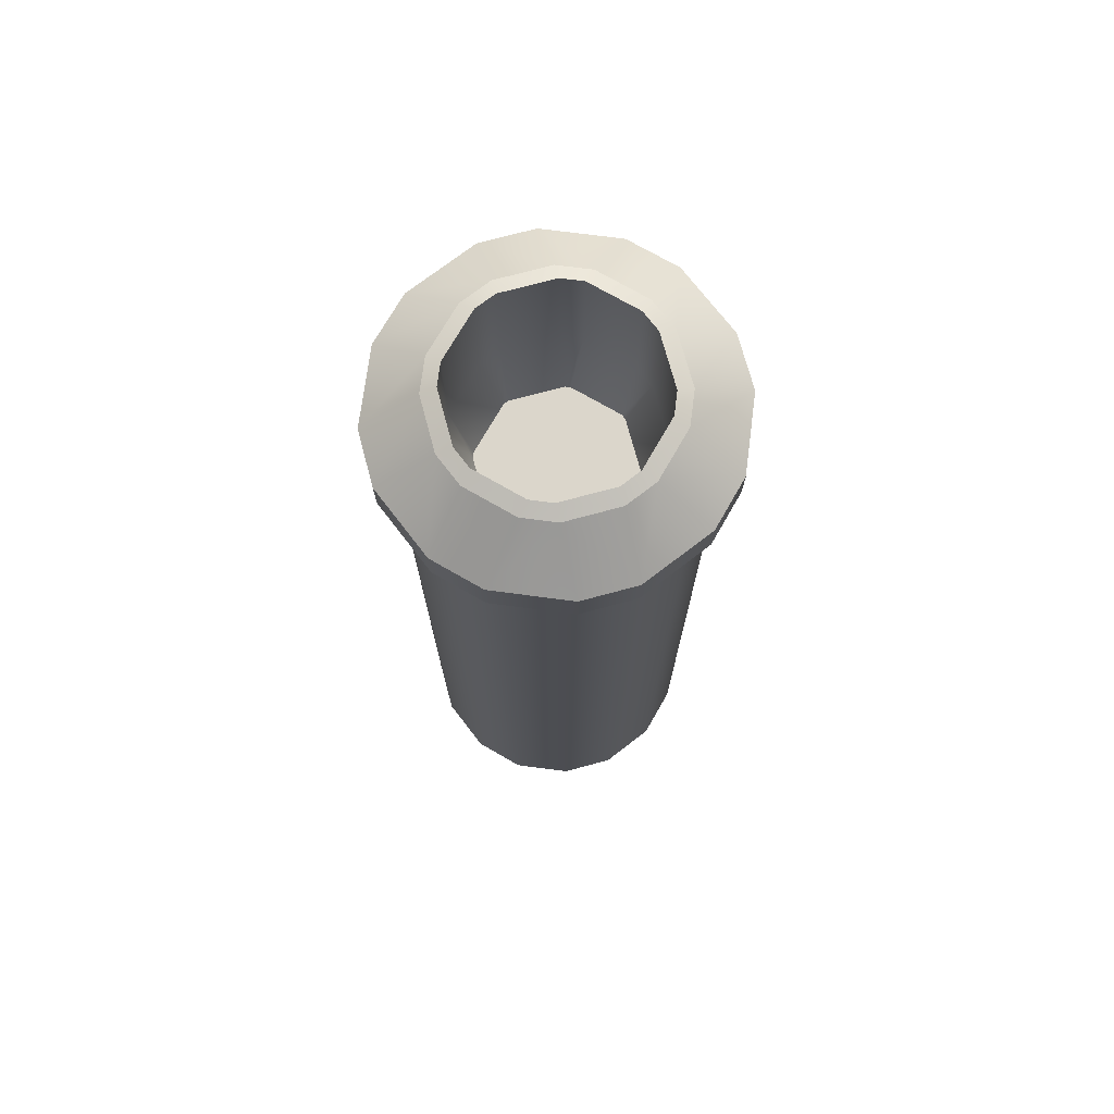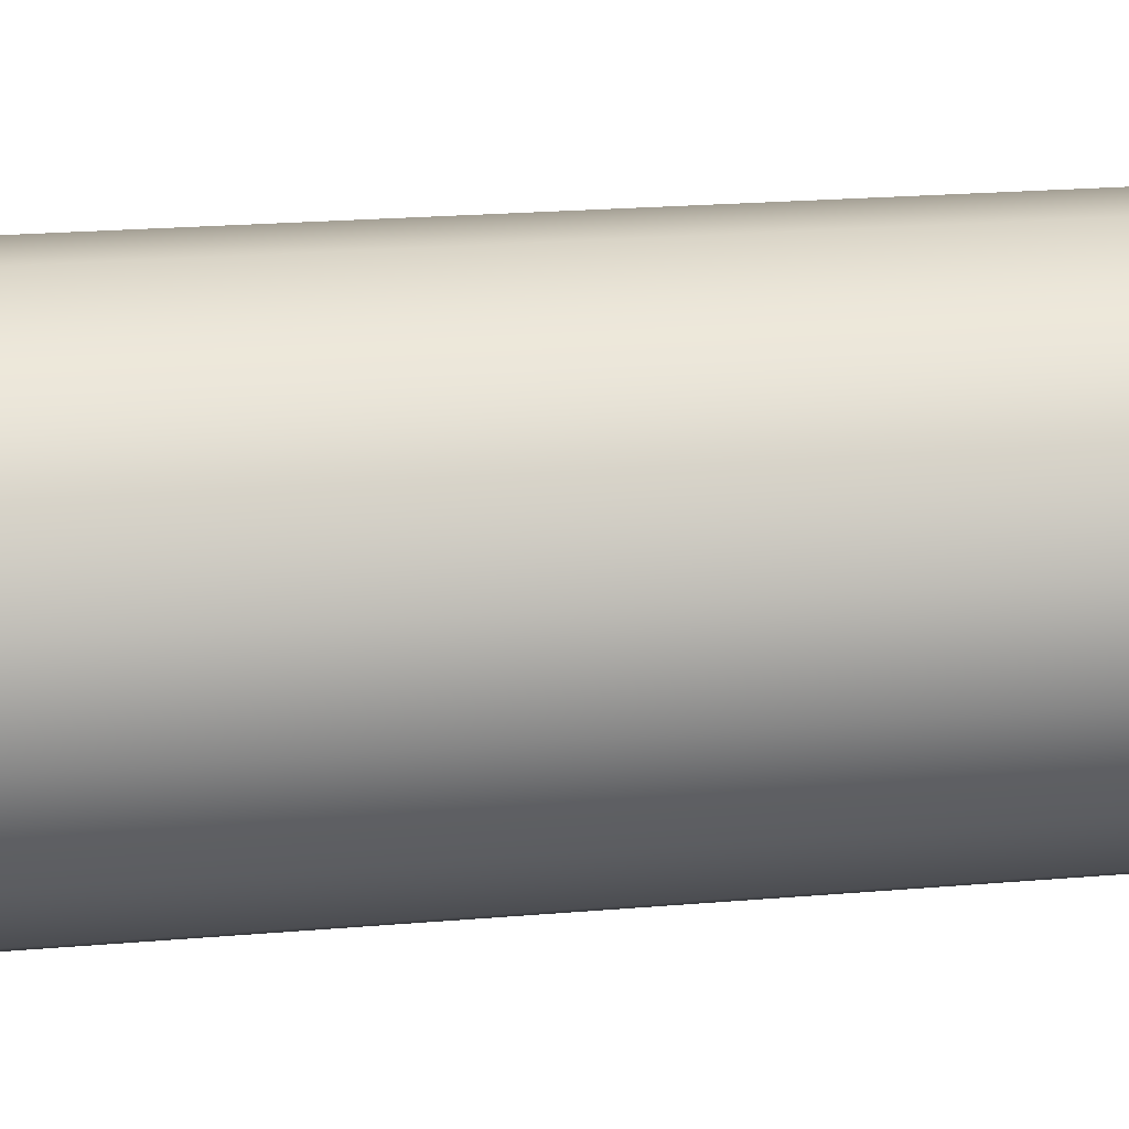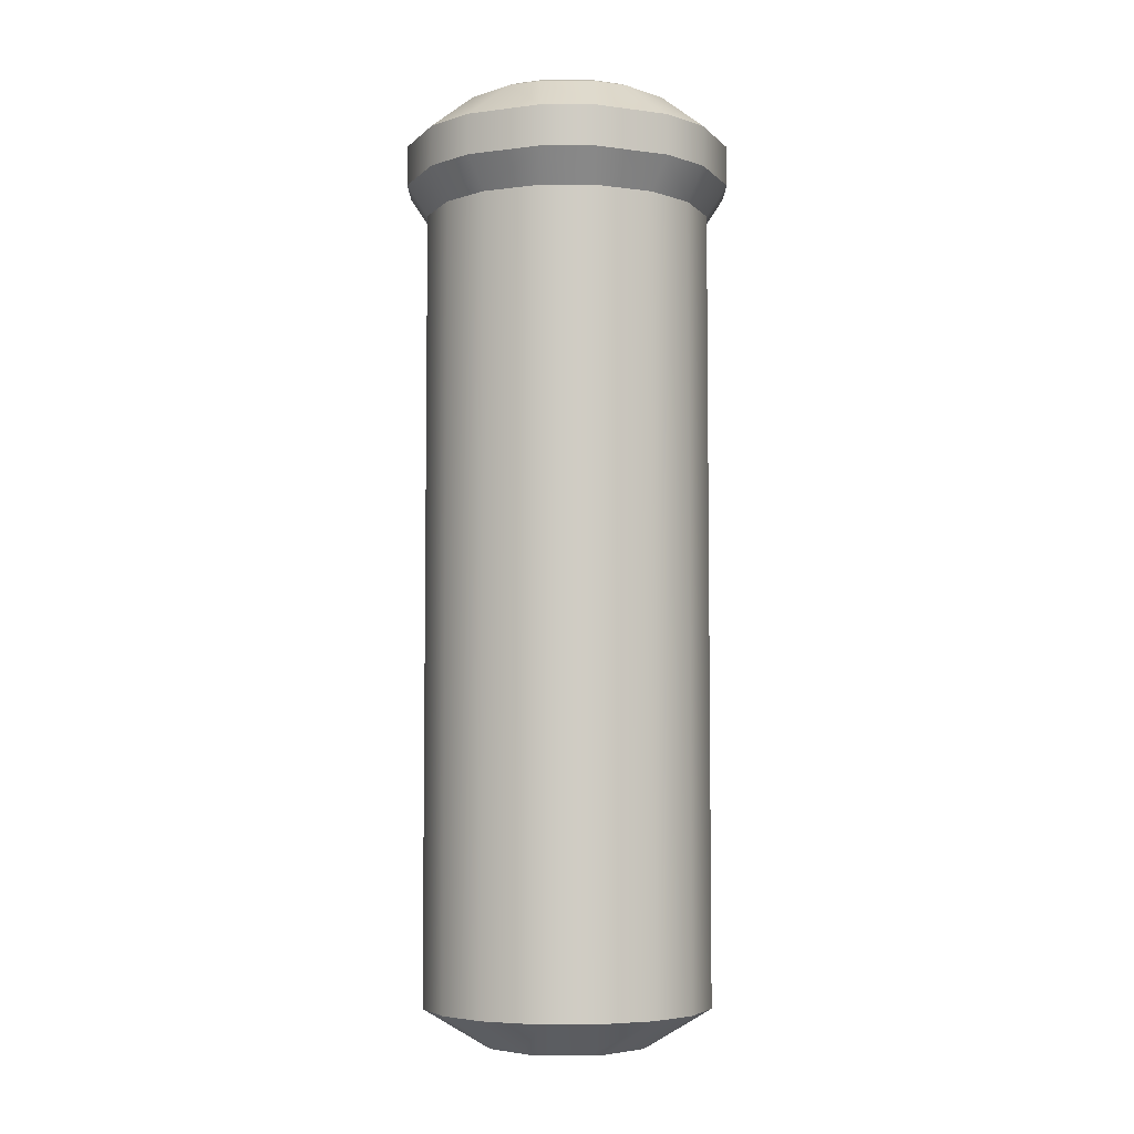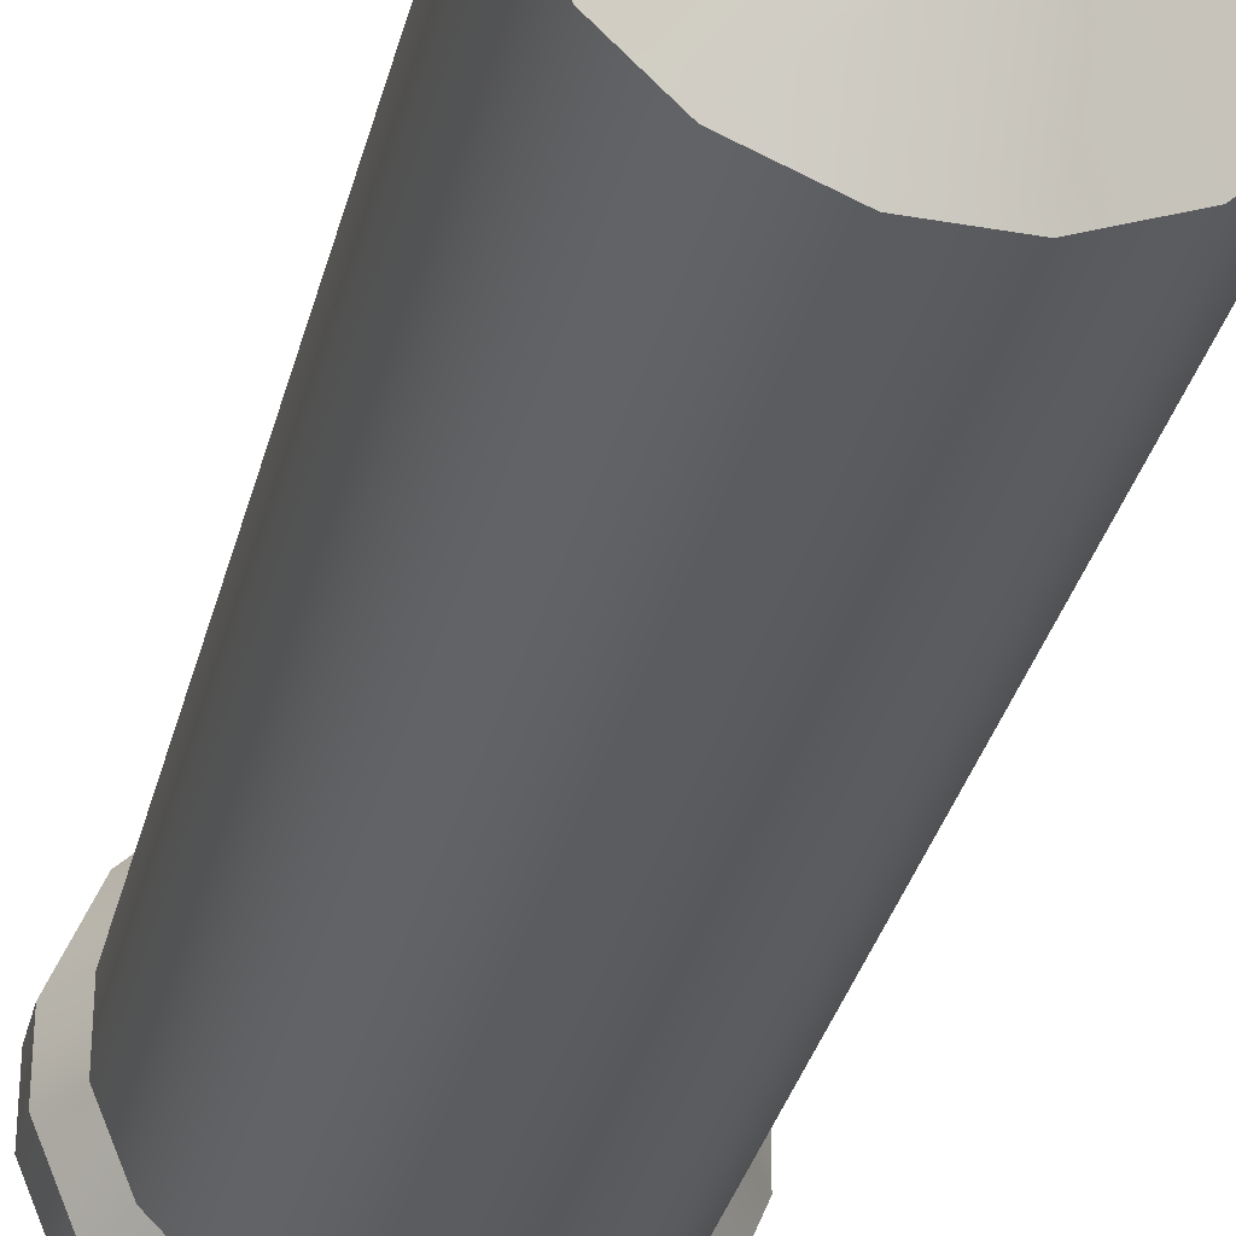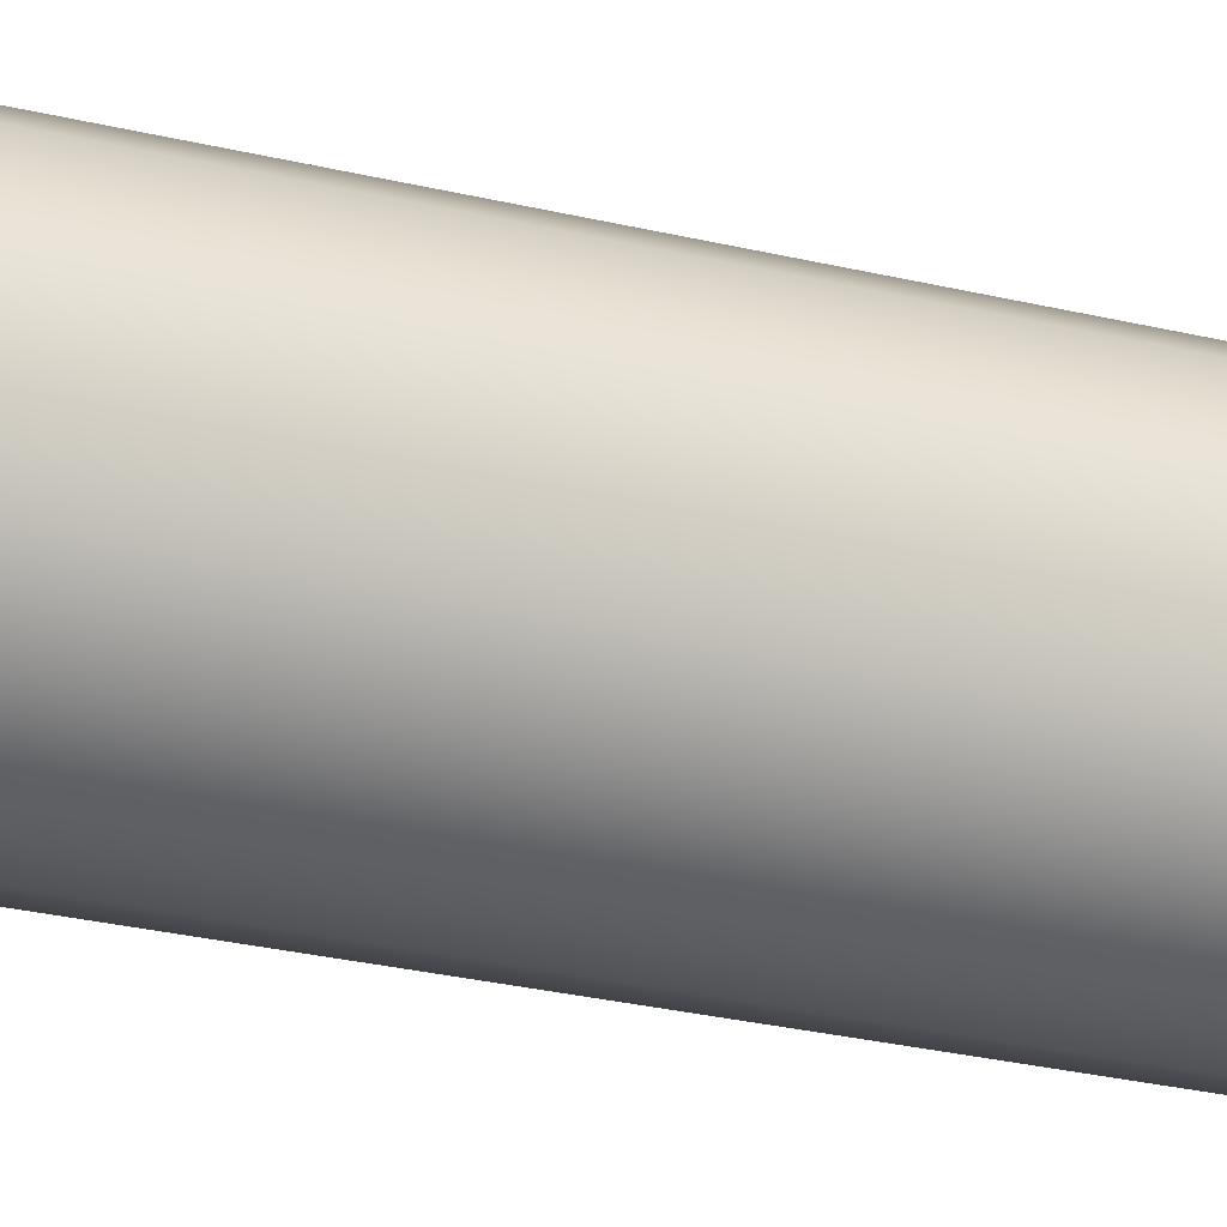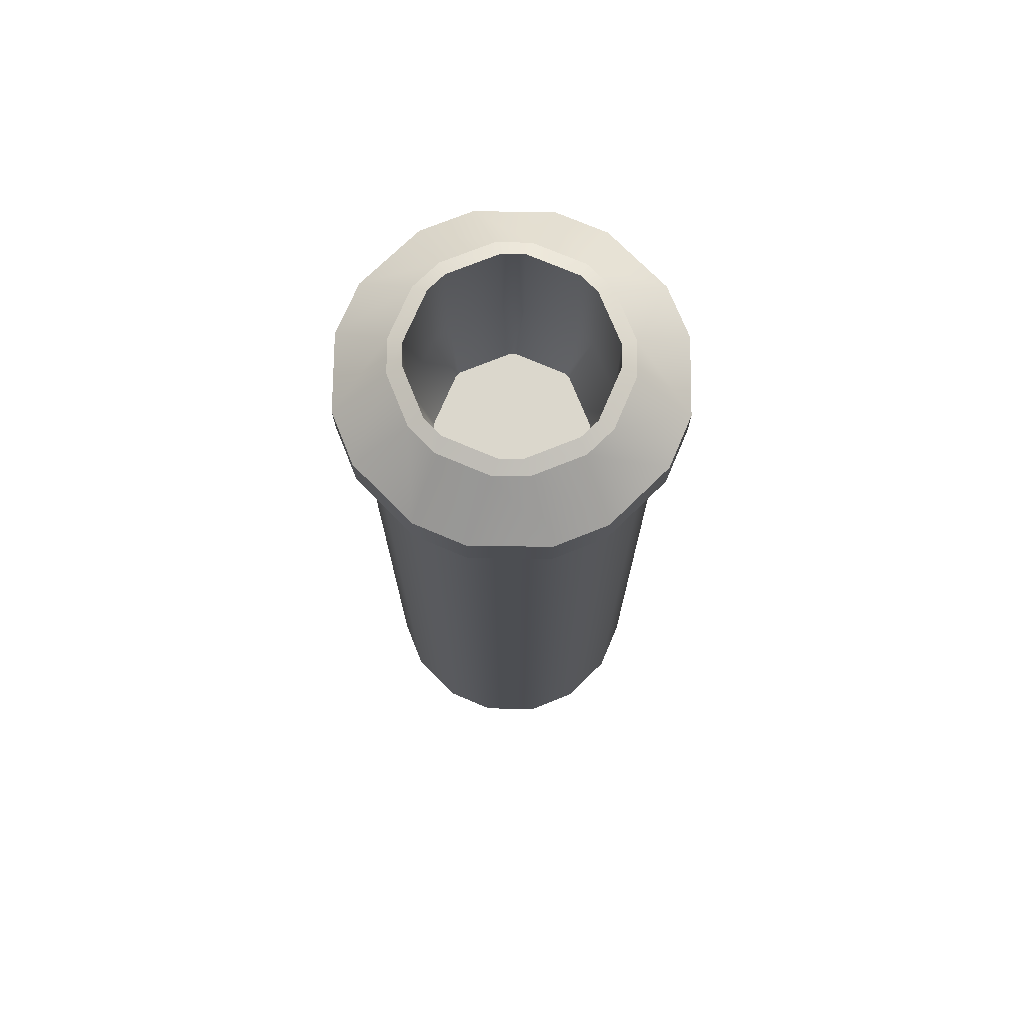
<metadata>
{"format":"obj","ext":"obj","renderer":"f3d","projection":"perspective","resolution":1024,"background":"white","views":[{"elev":73.5,"azim":-150.1,"up":"+Z"},{"elev":16.9,"azim":79.1,"up":"+Y"},{"elev":-5.2,"azim":134.7,"up":"+Z"},{"elev":-33.4,"azim":166.4,"up":"+Y"},{"elev":-32.6,"azim":72.2,"up":"+Y"},{"elev":73.2,"azim":113.1,"up":"+Z"}]}
</metadata>
<code>
o BV_Barrel1_BC_Verticle_Sphere.026_BV_Barrel1_BC_Verticle_Sphere.127
v -0.05156 0.02491 -0.2783
v -0.05577 0.02914 -0.2749
v -0.02491 0.05156 -0.2783
v -0.05407 0.01884 -0.2783
v -0.06003 0.01883 -0.2749
v -0.05407 -0.01884 -0.2783
v -0.06003 -0.01883 -0.2749
v -0.05156 -0.02491 -0.2783
v -0.05577 -0.02914 -0.2749
v -0.02491 -0.05156 -0.2783
v -0.01884 -0.05407 -0.2783
v -0.02914 -0.05577 -0.2749
v -0.05282 -0.07939 -0.2554
v -0.01883 -0.06003 -0.2749
v 0.01883 -0.06003 -0.2749
v -0.01879 -0.09349 -0.2554
v 0.01879 -0.09349 -0.2554
v -0.01872 -0.09948 -0.2519
v -0.05711 -0.08358 -0.2519
v -0.01866 -0.0995 0.3043
v 0.01872 -0.09948 -0.2519
v 0.01866 -0.0995 0.3043
v 0.05711 -0.08358 -0.2519
v 0.05716 -0.08355 0.3043
v 0.08358 -0.05711 -0.2519
v 0.05282 -0.07939 -0.2554
v 0.02914 -0.05577 -0.2749
v 0.07939 -0.05282 -0.2554
v 0.05577 -0.02914 -0.2749
v 0.09349 -0.01879 -0.2554
v 0.09349 0.01879 -0.2554
v 0.06003 -0.01883 -0.2749
v 0.09948 -0.01872 -0.2519
v 0.0995 -0.01866 0.3043
v 0.09948 0.01872 -0.2519
v 0.0995 0.01866 0.3043
v 0.08358 0.05711 -0.2519
v 0.07939 0.05282 -0.2554
v 0.05711 0.08358 -0.2519
v 0.08355 0.05716 0.3043
v 0.05716 0.08355 0.3043
v 0.09383 0.06748 0.3268
v 0.06748 0.09383 0.3268
v 0.09383 0.06749 0.3549
v 0.1141 0.01863 0.3268
v 0.1141 -0.01863 0.3268
v 0.1141 0.01863 0.3549
v 0.1141 -0.01863 0.3549
v 0.07552 0.01863 0.3842
v 0.06506 0.01859 0.3882
v 0.07552 -0.01863 0.3842
v 0.06658 0.04023 0.3842
v 0.04023 0.06658 0.3842
v 0.05915 0.03286 0.3882
v 0.03286 0.05915 0.3882
v 0.05913 0.0329 0.3044
v 0.04821 0.02199 0.2569
v 0.0329 0.05913 0.3044
v 0.06508 0.01855 0.3044
v 0.04964 0.01854 0.2569
v 0.06508 -0.01855 0.3044
v 0.04964 -0.01854 0.2569
v 0.06506 -0.01859 0.3882
v 0.05913 -0.0329 0.3044
v 0.05915 -0.03286 0.3882
v 0.0329 -0.05913 0.3044
v 0.04821 -0.02199 0.2569
v 0.02199 -0.04821 0.2569
v 0.01854 -0.04964 0.2569
v -0.01854 -0.04964 0.2569
v 0.01855 -0.06508 0.3044
v -0.01855 -0.06508 0.3044
v 0.01859 -0.06506 0.3882
v 0.01863 -0.07552 0.3842
v -0.01859 -0.06506 0.3882
v 0.03286 -0.05915 0.3882
v 0.04023 -0.06658 0.3842
v 0.06658 -0.04023 0.3842
v 0.06749 -0.09383 0.3549
v 0.06748 -0.09383 0.3268
v 0.09383 -0.06749 0.3549
v 0.01863 -0.1141 0.3549
v 0.01863 -0.1141 0.3268
v -0.01863 -0.1141 0.3549
v -0.06749 -0.09383 0.3549
v -0.01863 -0.1141 0.3268
v -0.01863 -0.07552 0.3842
v -0.04023 -0.06658 0.3842
v -0.03286 -0.05915 0.3882
v -0.06658 -0.04023 0.3842
v -0.05915 -0.03286 0.3882
v -0.07552 -0.01863 0.3842
v -0.09383 -0.06749 0.3549
v -0.1141 -0.01863 0.3549
v -0.09383 -0.06748 0.3268
v -0.1141 -0.01863 0.3268
v -0.06748 -0.09383 0.3268
v -0.08355 -0.05716 0.3043
v -0.08358 -0.05711 -0.2519
v -0.0995 -0.01866 0.3043
v -0.05716 -0.08355 0.3043
v -0.0995 0.01866 0.3043
v -0.09948 -0.01872 -0.2519
v -0.09948 0.01872 -0.2519
v -0.09349 -0.01879 -0.2554
v -0.09349 0.01879 -0.2554
v -0.07939 -0.05282 -0.2554
v -0.07939 0.05282 -0.2554
v -0.08358 0.05711 -0.2519
v -0.05282 0.07939 -0.2554
v -0.01879 0.09349 -0.2554
v -0.02914 0.05577 -0.2749
v -0.05711 0.08358 -0.2519
v -0.05716 0.08355 0.3043
v -0.01872 0.09948 -0.2519
v -0.01866 0.0995 0.3043
v 0.01872 0.09948 -0.2519
v 0.01879 0.09349 -0.2554
v 0.01866 0.0995 0.3043
v 0.01863 0.1141 0.3268
v -0.01863 0.1141 0.3268
v 0.01863 0.1141 0.3549
v 0.01863 0.07552 0.3842
v 0.06749 0.09383 0.3549
v -0.01863 0.1141 0.3549
v -0.06749 0.09383 0.3549
v -0.01863 0.07552 0.3842
v -0.04023 0.06658 0.3842
v -0.01859 0.06506 0.3882
v 0.01859 0.06506 0.3882
v -0.01855 0.06508 0.3044
v -0.03286 0.05915 0.3882
v -0.05915 0.03286 0.3882
v -0.0329 0.05913 0.3044
v -0.02199 0.04821 0.2569
v -0.05913 0.0329 0.3044
v -0.04821 0.02199 0.2569
v -0.06508 0.01855 0.3044
v -0.04964 0.01854 0.2569
v -0.06508 -0.01855 0.3044
v -0.06506 0.01859 0.3882
v -0.06506 -0.01859 0.3882
v -0.07552 0.01863 0.3842
v -0.1141 0.01863 0.3549
v -0.06658 0.04023 0.3842
v -0.09383 0.06749 0.3549
v -0.09383 0.06748 0.3268
v -0.06748 0.09383 0.3268
v -0.1141 0.01863 0.3268
v -0.08355 0.05716 0.3043
v -0.04964 -0.01854 0.2569
v -0.05913 -0.0329 0.3044
v -0.0329 -0.05913 0.3044
v -0.04821 -0.02199 0.2569
v -0.02199 -0.04821 0.2569
v -0.01854 0.04964 0.2569
v 0.01854 0.04964 0.2569
v 0.01855 0.06508 0.3044
v 0.02199 0.04821 0.2569
v 0.01883 0.06003 -0.2749
v 0.05282 0.07939 -0.2554
v 0.02914 0.05577 -0.2749
v 0.05577 0.02914 -0.2749
v 0.02491 0.05156 -0.2783
v 0.05156 0.02491 -0.2783
v 0.01884 0.05407 -0.2783
v -0.01884 0.05407 -0.2783
v -0.01883 0.06003 -0.2749
v 0.05407 0.01884 -0.2783
v 0.05407 -0.01884 -0.2783
v 0.06003 0.01883 -0.2749
v 0.05156 -0.02491 -0.2783
v 0.02491 -0.05156 -0.2783
v 0.01884 -0.05407 -0.2783
v 0.09383 -0.06748 0.3268
v 0.08355 -0.05716 0.3043
f 1 2 112 3
f 1 4 5 2
f 6 7 5 4
f 6 8 9 7
f 10 12 9 8
f 10 11 14 12
f 107 9 12 13
f 16 13 12 14
f 174 15 14 11
f 16 14 15 17
f 17 21 18 16
f 13 16 18 19
f 101 19 18 20
f 20 18 21 22
f 22 21 23 24
f 17 26 23 21
f 24 23 25 176
f 23 26 28 25
f 26 17 15 27
f 26 27 29 28
f 30 28 29 32
f 28 30 33 25
f 33 30 31 35
f 171 31 30 32
f 176 25 33 34
f 34 33 35 36
f 36 35 37 40
f 31 38 37 35
f 37 38 161 39
f 40 37 39 41
f 41 43 42 40
f 36 40 42 45
f 43 124 44 42
f 44 47 45 42
f 45 47 48 46
f 46 34 36 45
f 51 48 47 49
f 49 47 44 52
f 49 50 63 51
f 50 49 52 54
f 124 53 52 44
f 53 55 54 52
f 55 58 56 54
f 54 56 59 50
f 57 56 58 159
f 57 60 59 56
f 50 59 61 63
f 62 61 59 60
f 62 67 64 61
f 63 61 64 65
f 65 64 66 76
f 68 66 64 67
f 70 69 68 67 62 60 57 159 157 156 135 137 139 151 154 155
f 68 69 71 66
f 71 69 70 72
f 73 71 72 75
f 76 66 71 73
f 75 87 74 73
f 73 74 77 76
f 78 65 76 77
f 77 79 81 78
f 74 82 79 77
f 175 81 79 80
f 79 82 83 80
f 83 82 84 86
f 82 74 87 84
f 88 85 84 87
f 84 85 97 86
f 89 88 87 75
f 91 90 88 89
f 90 93 85 88
f 142 92 90 91
f 92 94 93 90
f 93 94 96 95
f 97 85 93 95
f 100 98 95 96
f 95 98 101 97
f 99 98 100 103
f 98 99 19 101
f 101 20 86 97
f 100 96 149 102
f 103 100 102 104
f 105 103 104 106
f 105 107 99 103
f 106 5 7 105
f 107 105 7 9
f 13 19 99 107
f 106 108 2 5
f 108 106 104 109
f 110 112 2 108
f 108 109 113 110
f 110 111 168 112
f 111 110 113 115
f 109 150 114 113
f 113 114 116 115
f 111 115 117 118
f 119 117 115 116
f 161 118 117 39
f 41 39 117 119
f 120 119 116 121
f 41 119 120 43
f 121 125 122 120
f 122 124 43 120
f 123 122 125 127
f 53 124 122 123
f 121 148 126 125
f 125 126 128 127
f 128 132 129 127
f 130 123 127 129
f 158 130 129 131
f 132 134 131 129
f 132 128 145 133
f 133 136 134 132
f 135 156 131 134
f 136 137 135 134
f 141 138 136 133
f 139 137 136 138
f 140 151 139 138
f 142 140 138 141
f 92 142 141 143
f 143 141 133 145
f 94 92 143 144
f 146 144 143 145
f 146 145 128 126
f 126 148 147 146
f 147 149 144 146
f 148 114 150 147
f 150 102 149 147
f 104 102 150 109
f 96 94 144 149
f 116 114 148 121
f 91 152 140 142
f 154 151 140 152
f 154 152 153 155
f 89 153 152 91
f 70 155 153 72
f 75 72 153 89
f 157 158 131 156
f 157 159 58 158
f 58 55 130 158
f 55 53 123 130
f 168 111 118 160
f 118 161 162 160
f 162 161 38 163
f 164 166 160 162
f 163 165 164 162
f 160 166 167 168
f 167 3 112 168
f 169 165 163 171
f 32 170 169 171
f 38 31 171 163
f 172 170 32 29
f 27 173 172 29
f 174 173 27 15
f 86 20 22 83
f 22 24 80 83
f 78 81 48 51
f 48 81 175 46
f 176 34 46 175
f 176 175 80 24
f 65 78 51 63

</code>
